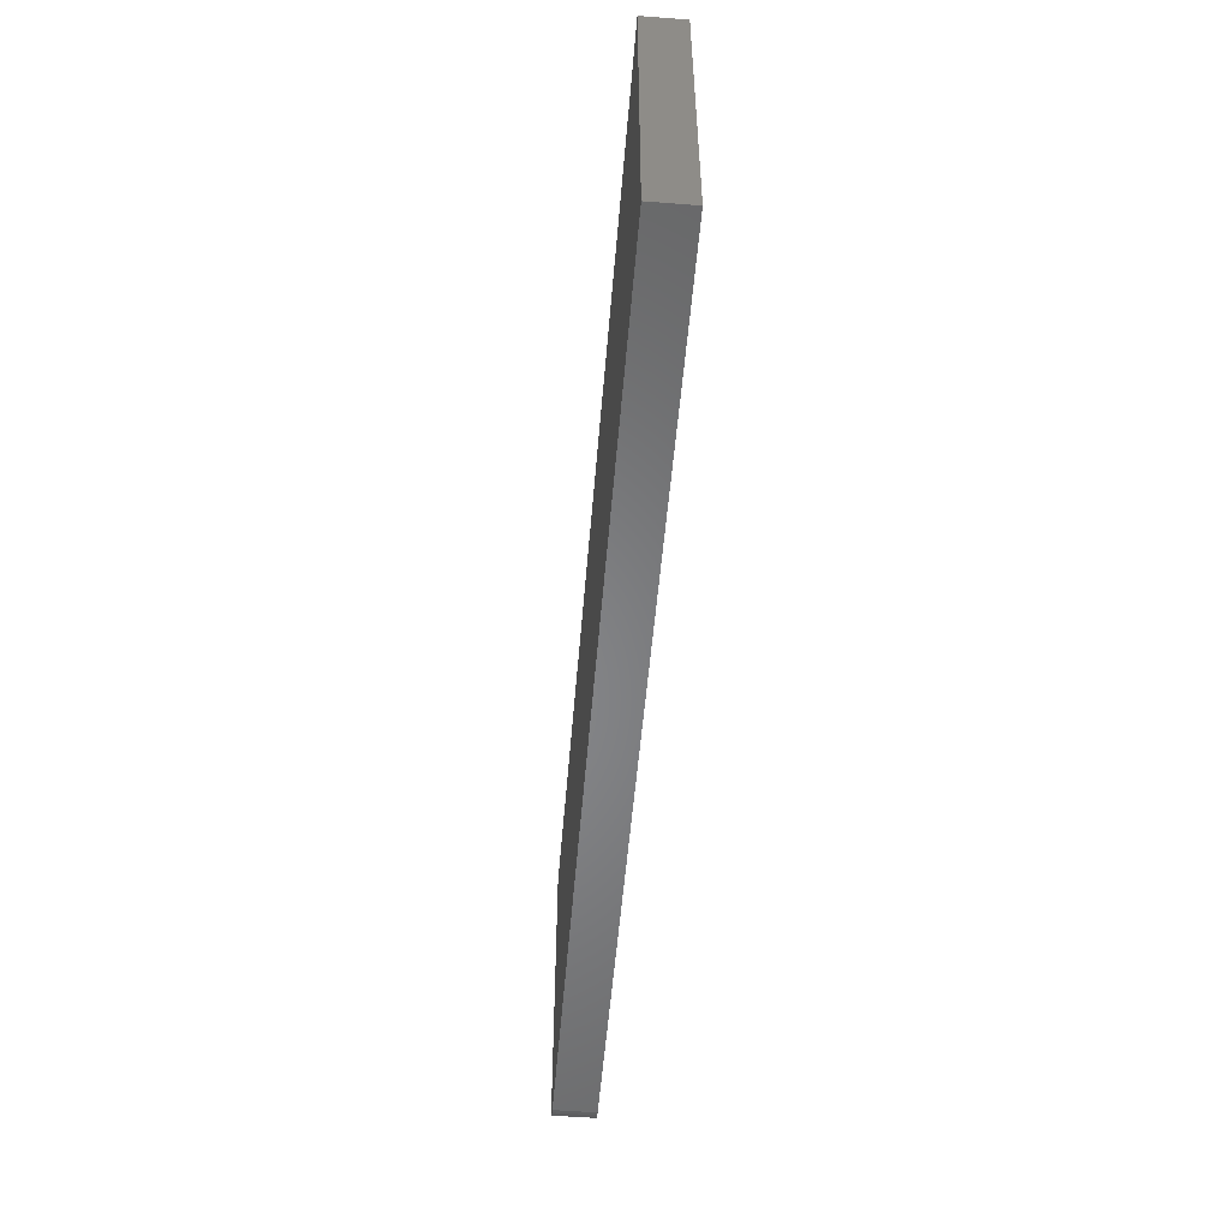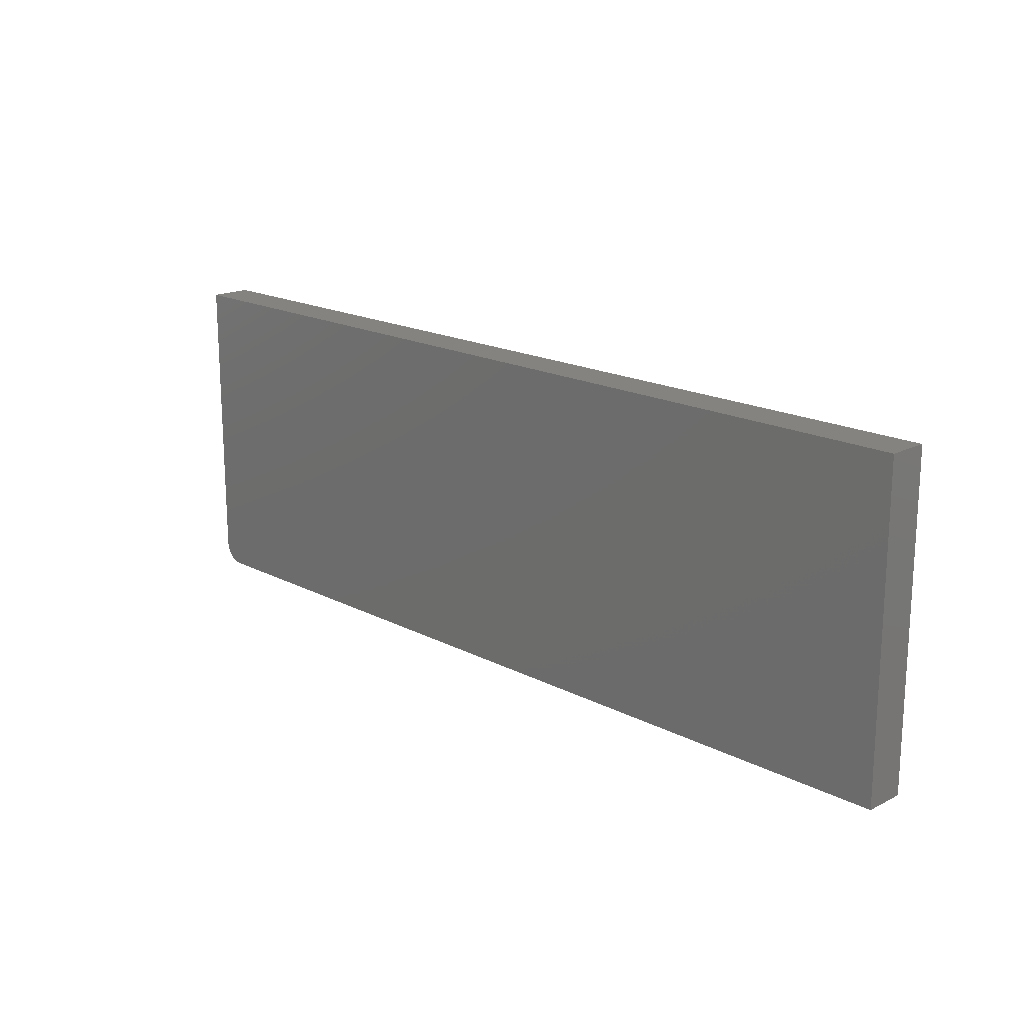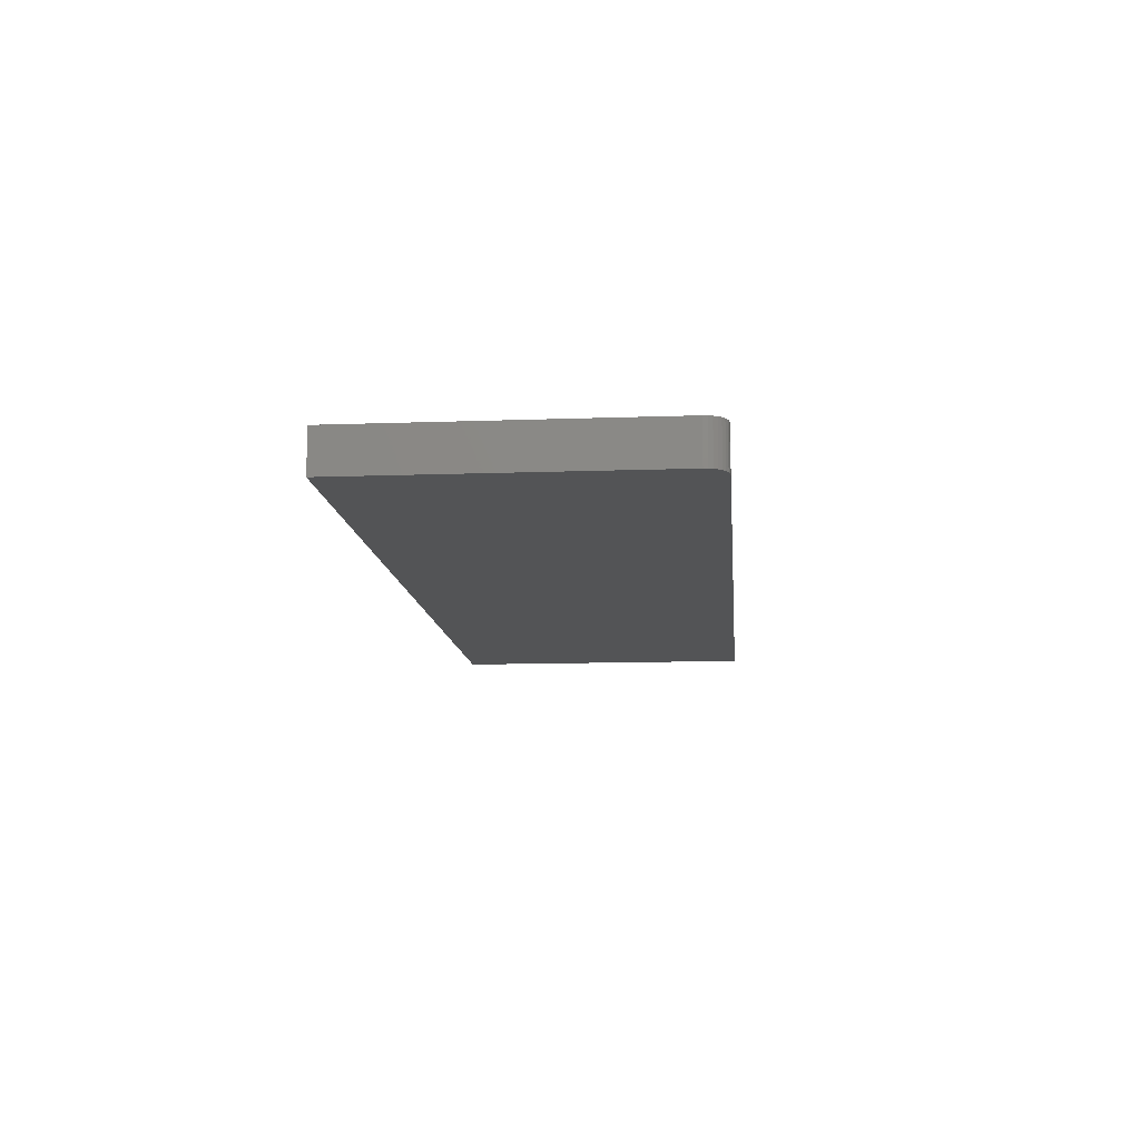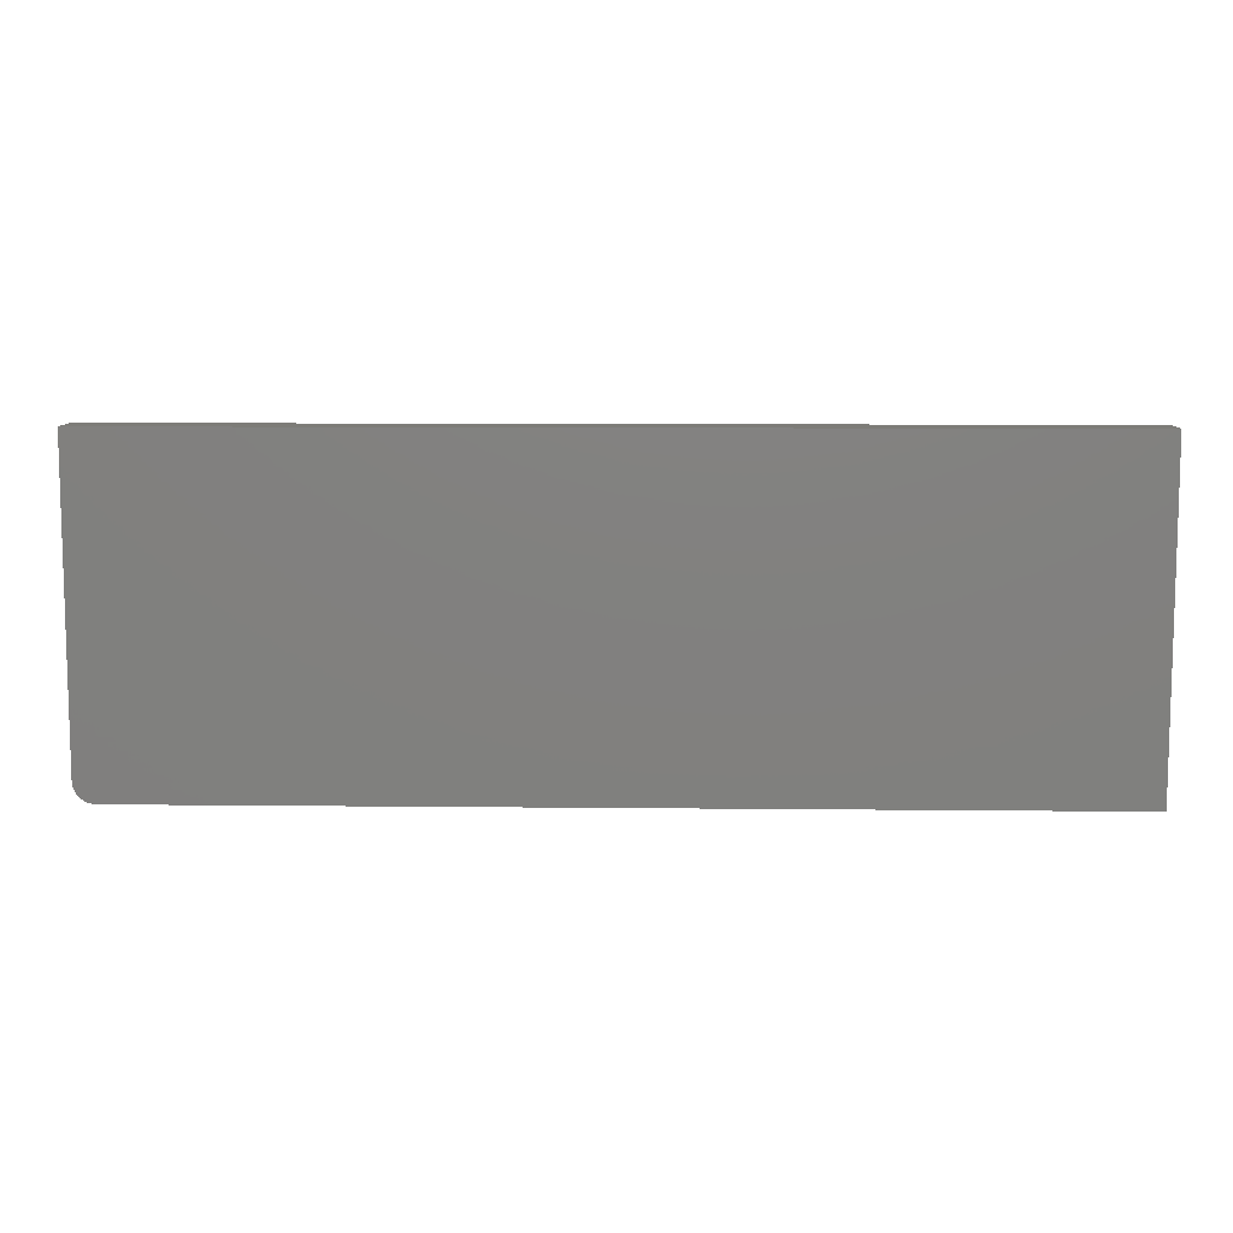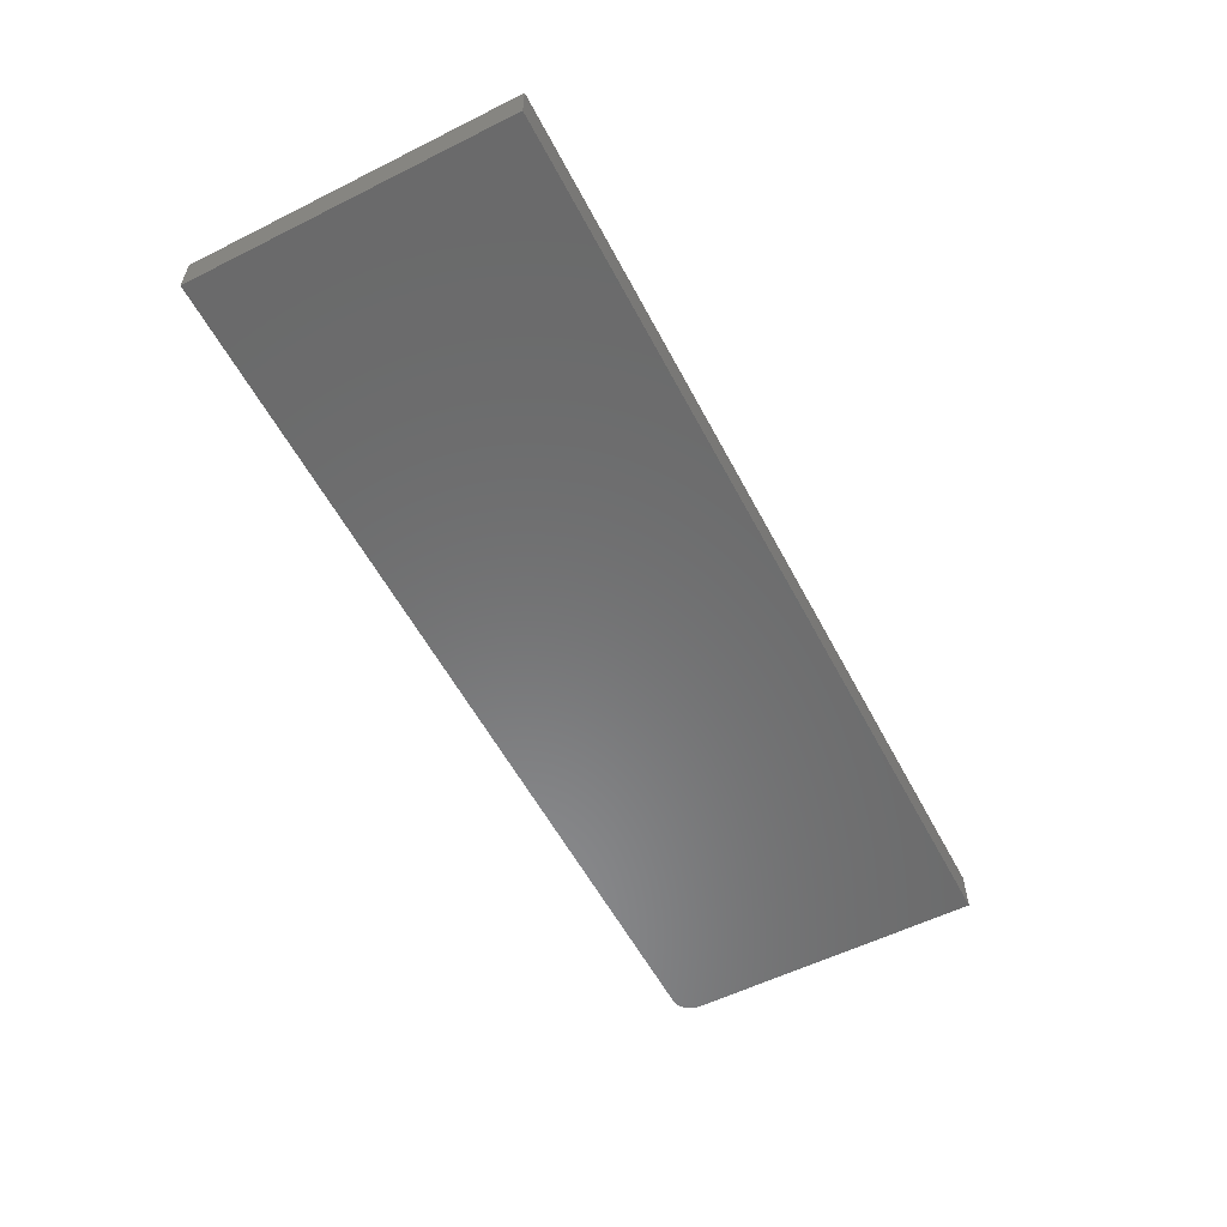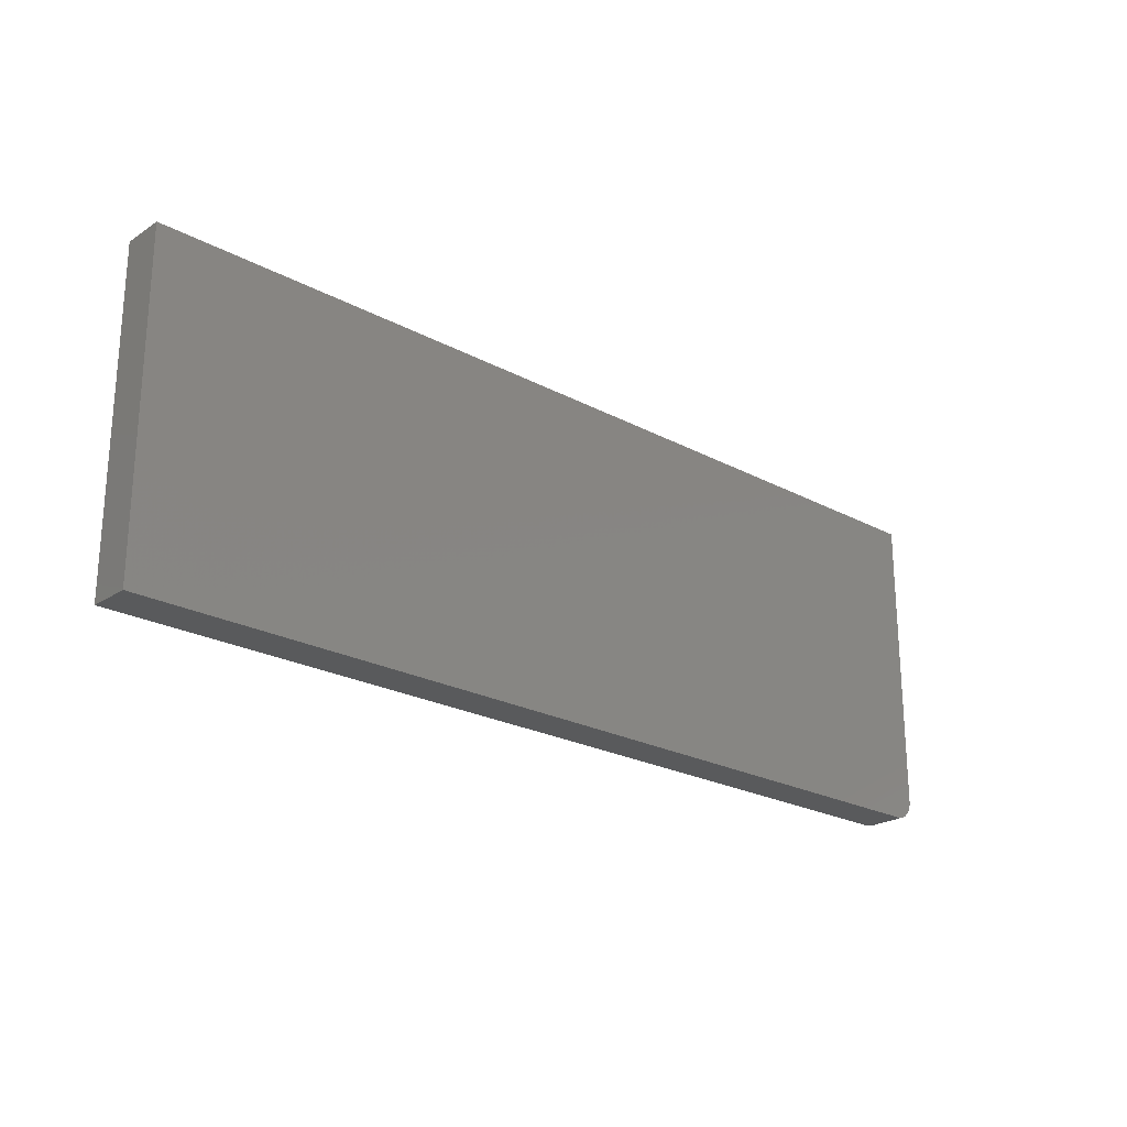
<metadata>
{"format":"stl","ext":"stl","renderer":"f3d","projection":"perspective","resolution":1024,"background":"white","views":[{"elev":-53.3,"azim":-94.7,"up":"+Z"},{"elev":17.9,"azim":-134.7,"up":"+Z"},{"elev":-11.7,"azim":95.0,"up":"+Y"},{"elev":9.2,"azim":-178.4,"up":"+Z"},{"elev":-56.7,"azim":-62.5,"up":"+Y"},{"elev":-23.1,"azim":-42.3,"up":"+Z"}]}
</metadata>
<code>
# stl→obj: 24 verts, 44 faces
v 0.7188 -0.03125 -0.2422
v 0.7307 -0.03125 -0.2398
v -0.6562 -0.03125 -0.2422
v 0.7248 -0.03125 -0.2416
v 0.7447 -0.03125 -0.2283
v 0.7476 -0.03125 -0.2229
v 0.7361 -0.03125 -0.2369
v 0.7408 -0.03125 -0.233
v -0.6562 -0.03125 0.2463
v 0.7494 -0.03125 -0.217
v 0.75 -0.03125 -0.2109
v 0.75 -0.03125 0.2463
v -0.6562 0.03125 -0.2422
v 0.7307 0.03125 -0.2398
v 0.7188 0.03125 -0.2422
v 0.7248 0.03125 -0.2416
v 0.7361 0.03125 -0.2369
v 0.7476 0.03125 -0.2229
v 0.7447 0.03125 -0.2283
v 0.7408 0.03125 -0.233
v -0.6562 0.03125 0.2463
v 0.75 0.03125 0.2463
v 0.75 0.03125 -0.2109
v 0.7494 0.03125 -0.217
f 1 2 3
f 1 4 2
f 5 6 7
f 7 8 5
f 9 3 10
f 9 10 11
f 9 11 12
f 10 3 2
f 10 2 7
f 10 7 6
f 13 14 15
f 14 16 15
f 17 18 19
f 19 20 17
f 21 22 23
f 21 23 24
f 21 24 13
f 24 18 17
f 24 17 14
f 24 14 13
f 11 23 12
f 12 23 22
f 3 13 1
f 1 13 15
f 23 11 24
f 24 11 10
f 24 10 18
f 18 10 6
f 18 6 19
f 19 6 5
f 19 5 20
f 20 5 8
f 20 8 17
f 17 8 7
f 17 7 14
f 14 7 2
f 14 2 16
f 16 2 4
f 16 4 15
f 15 4 1
f 9 21 3
f 3 21 13
f 12 22 9
f 9 22 21

</code>
